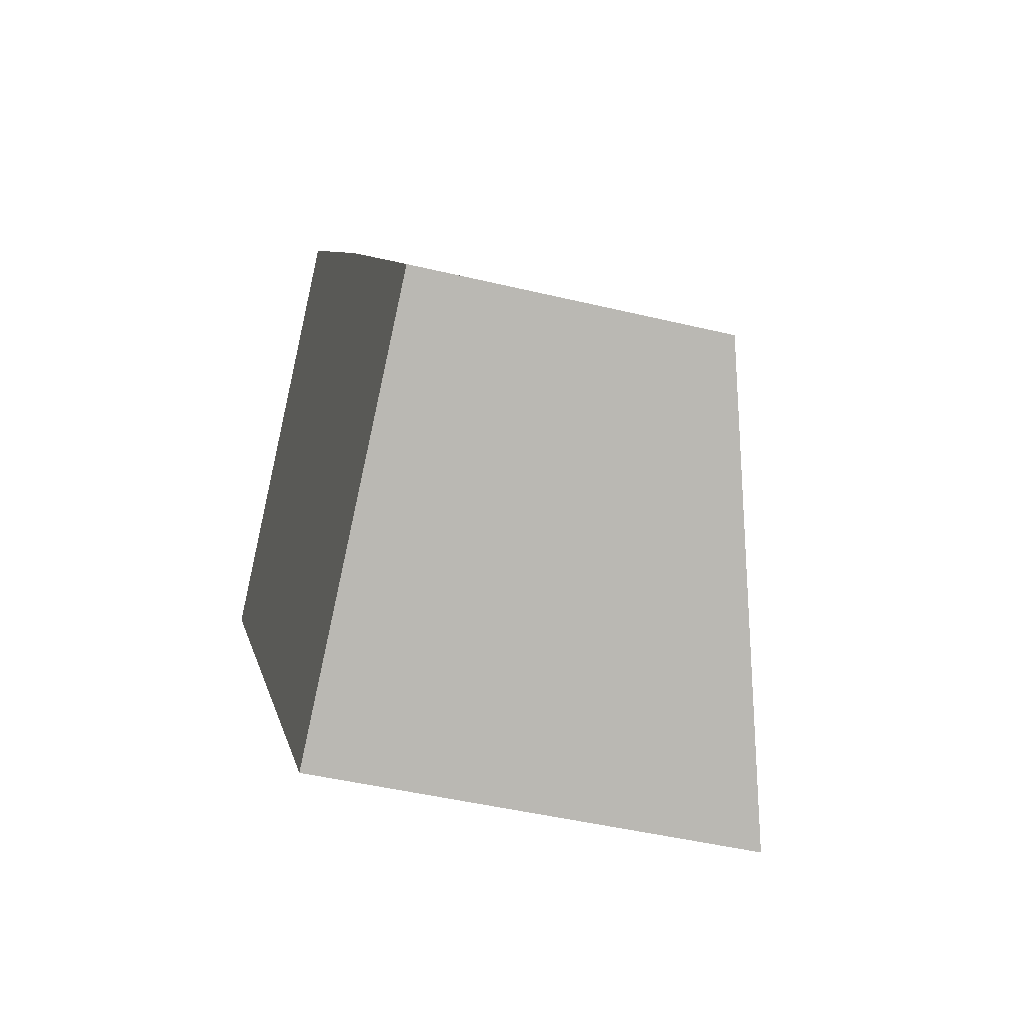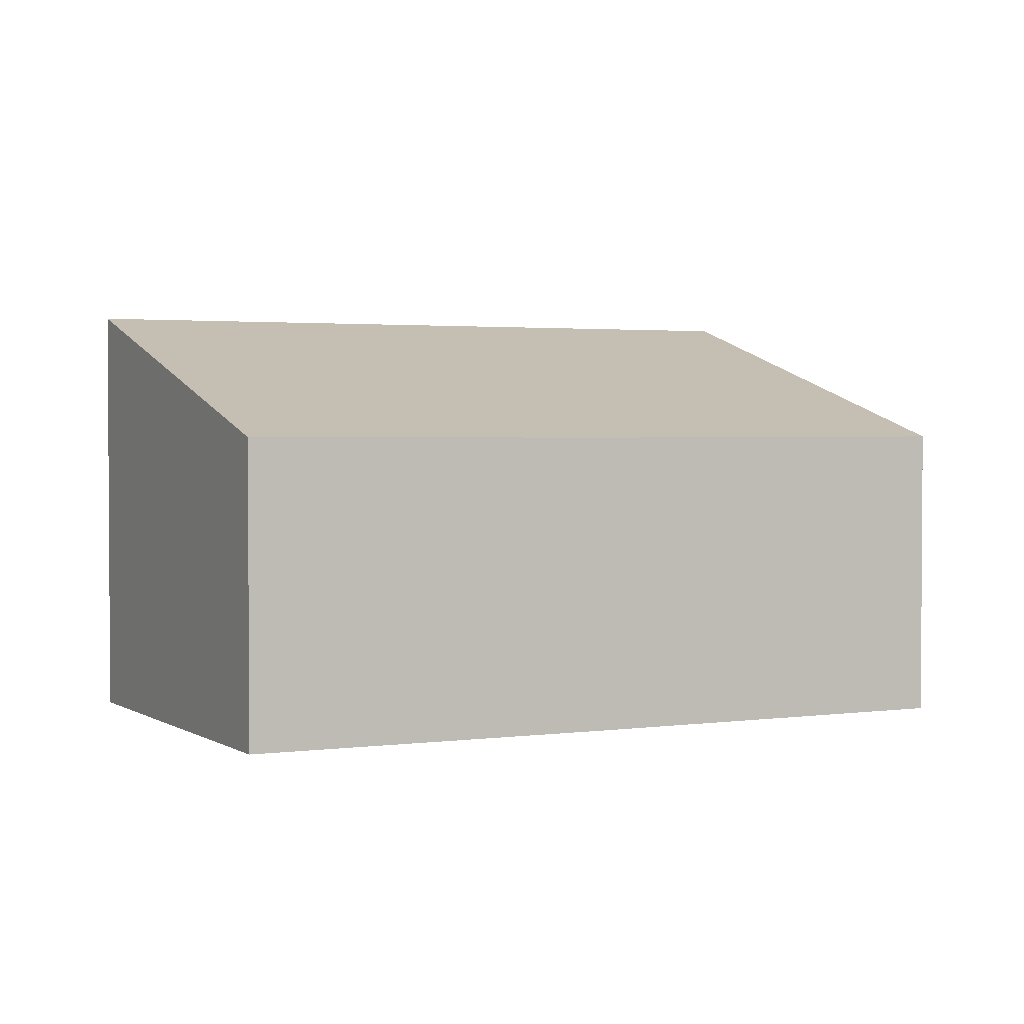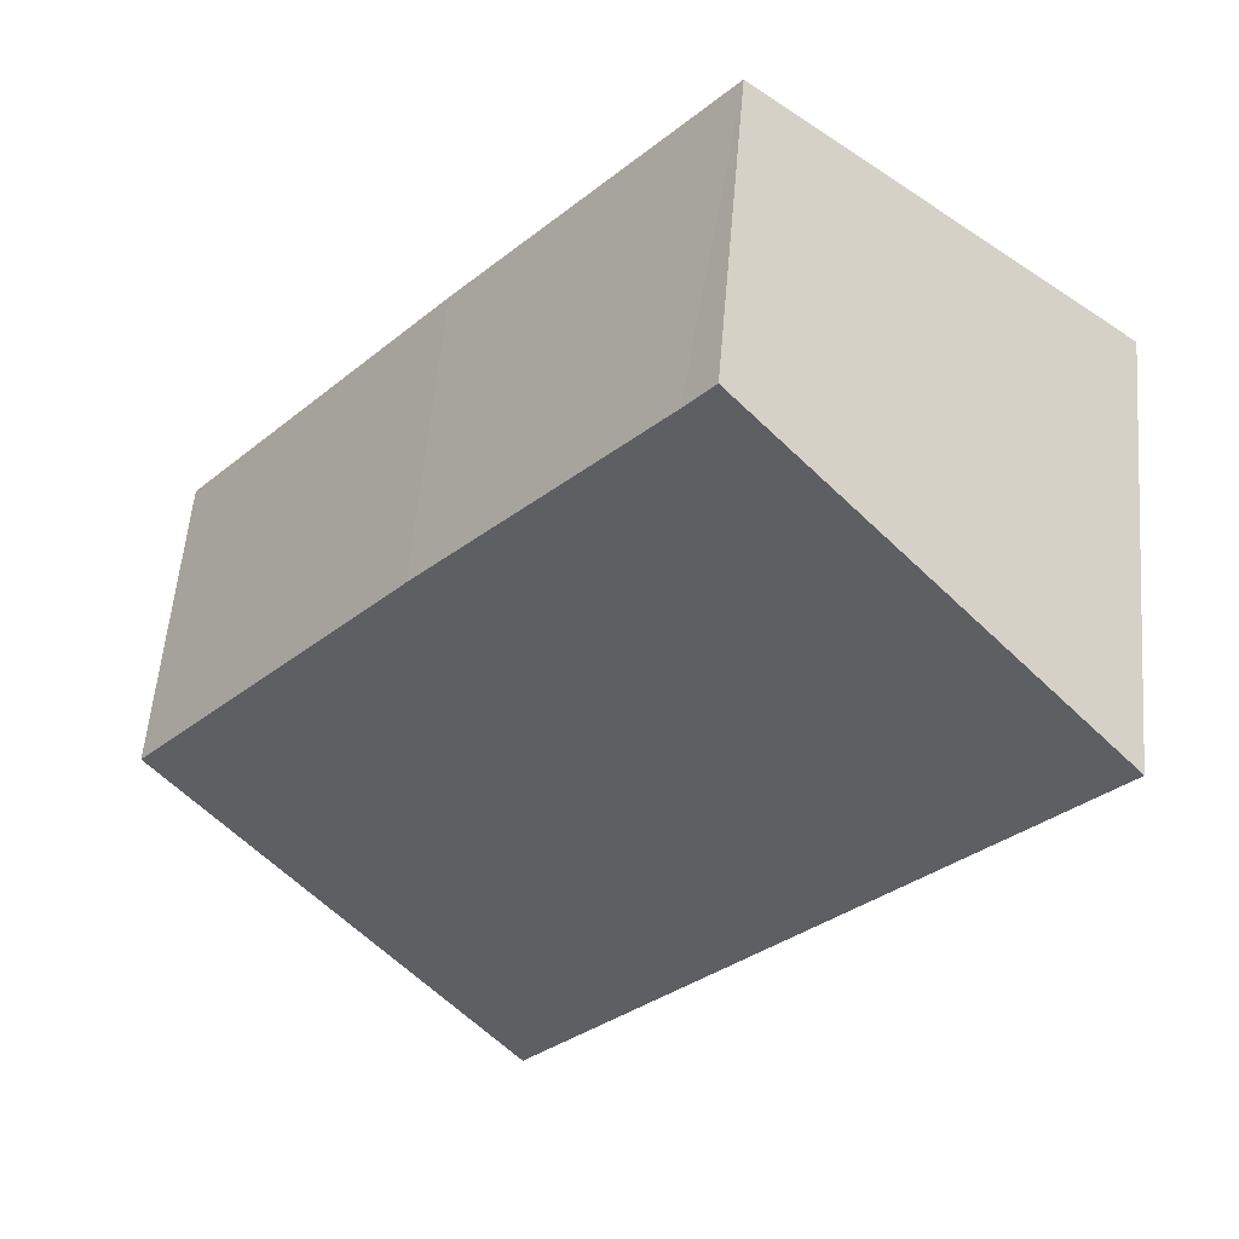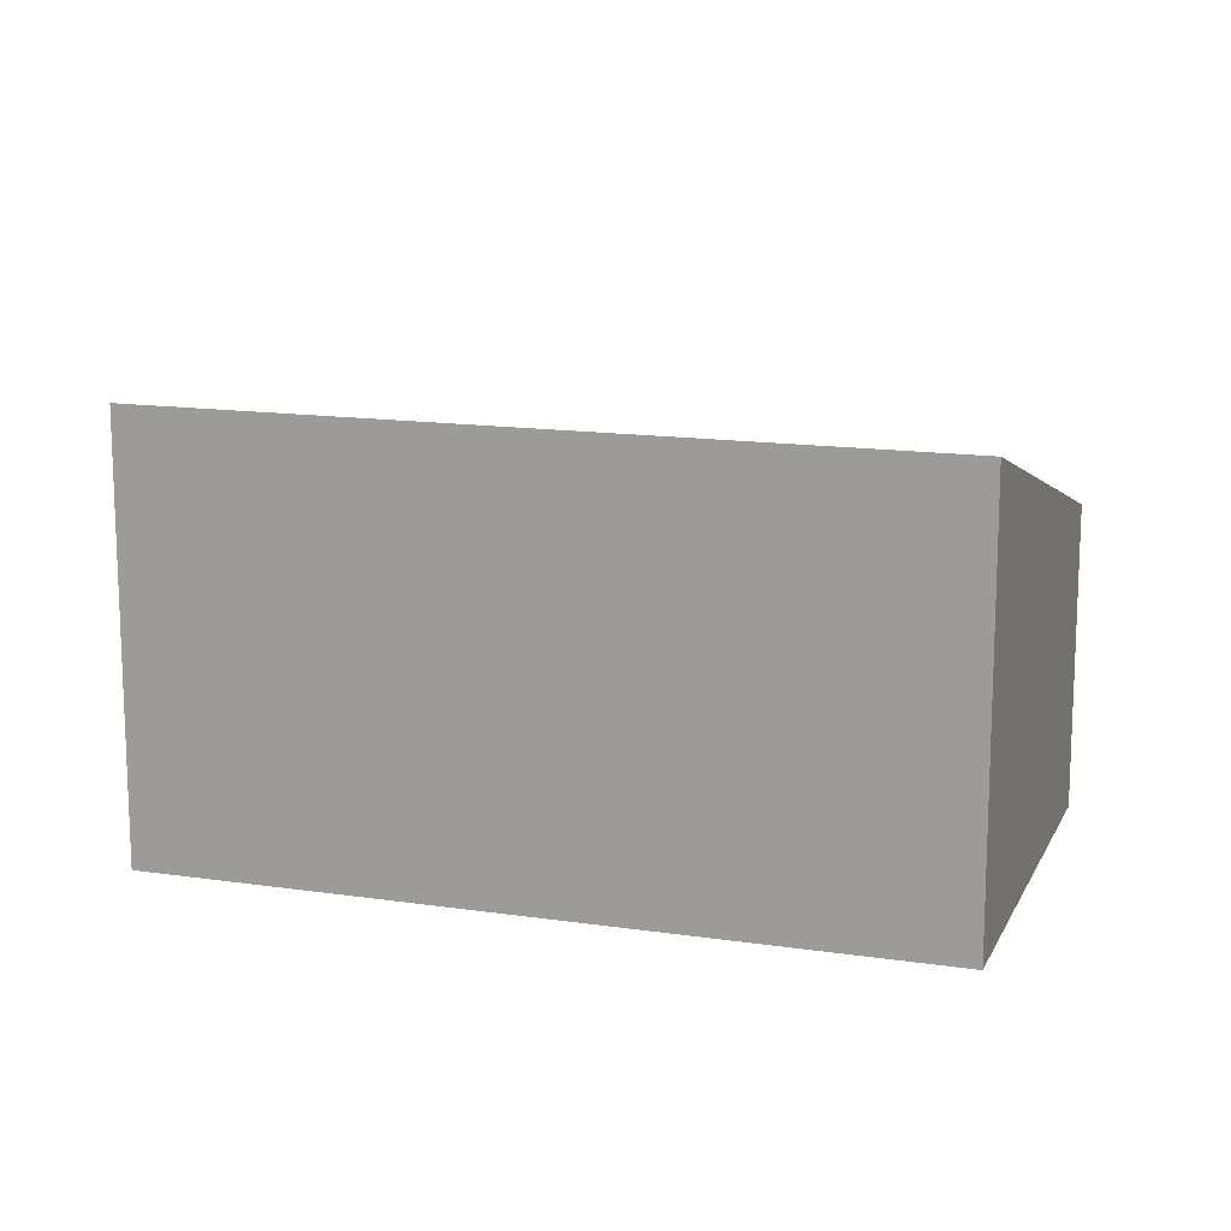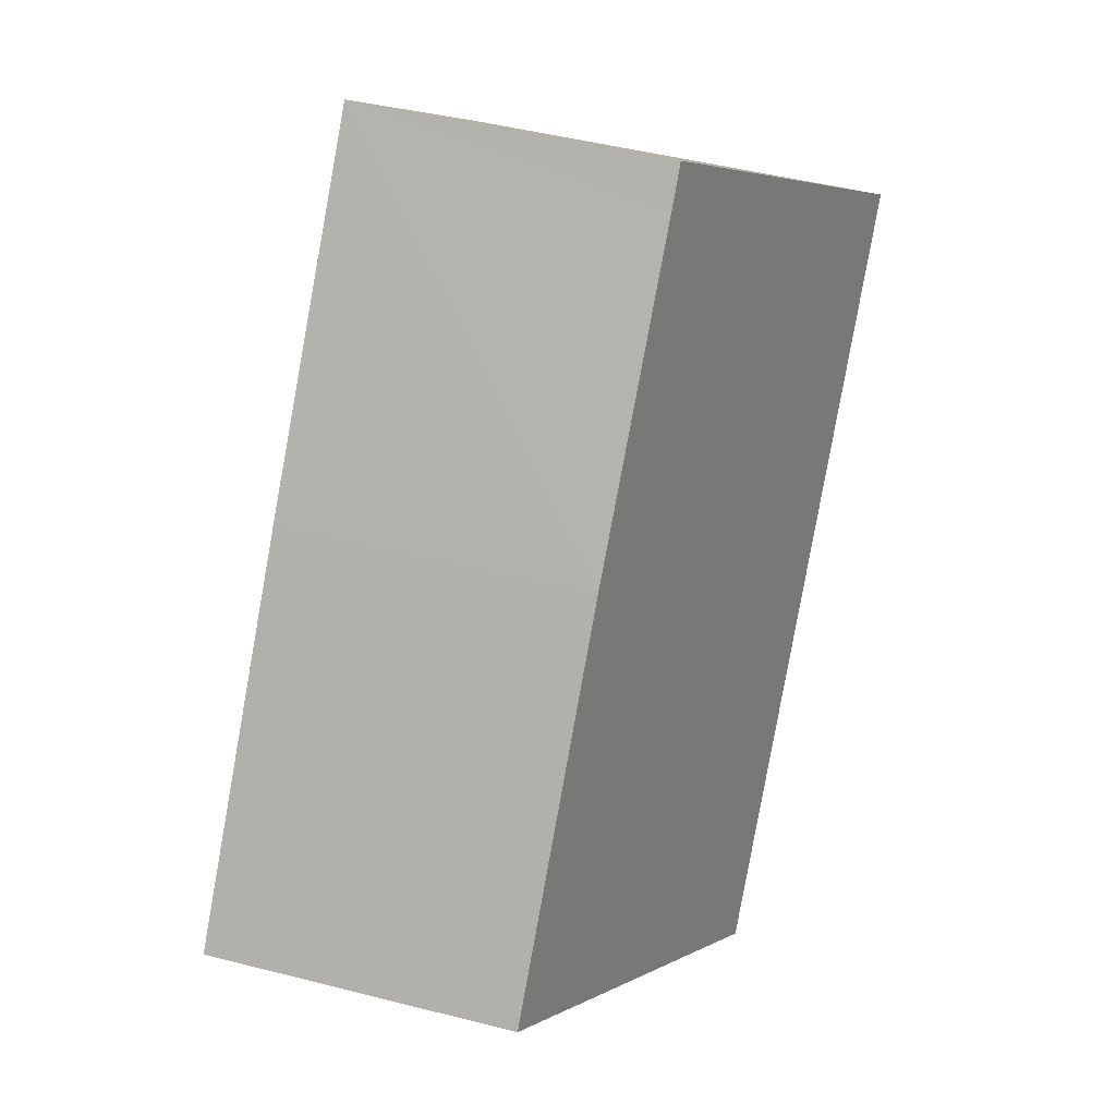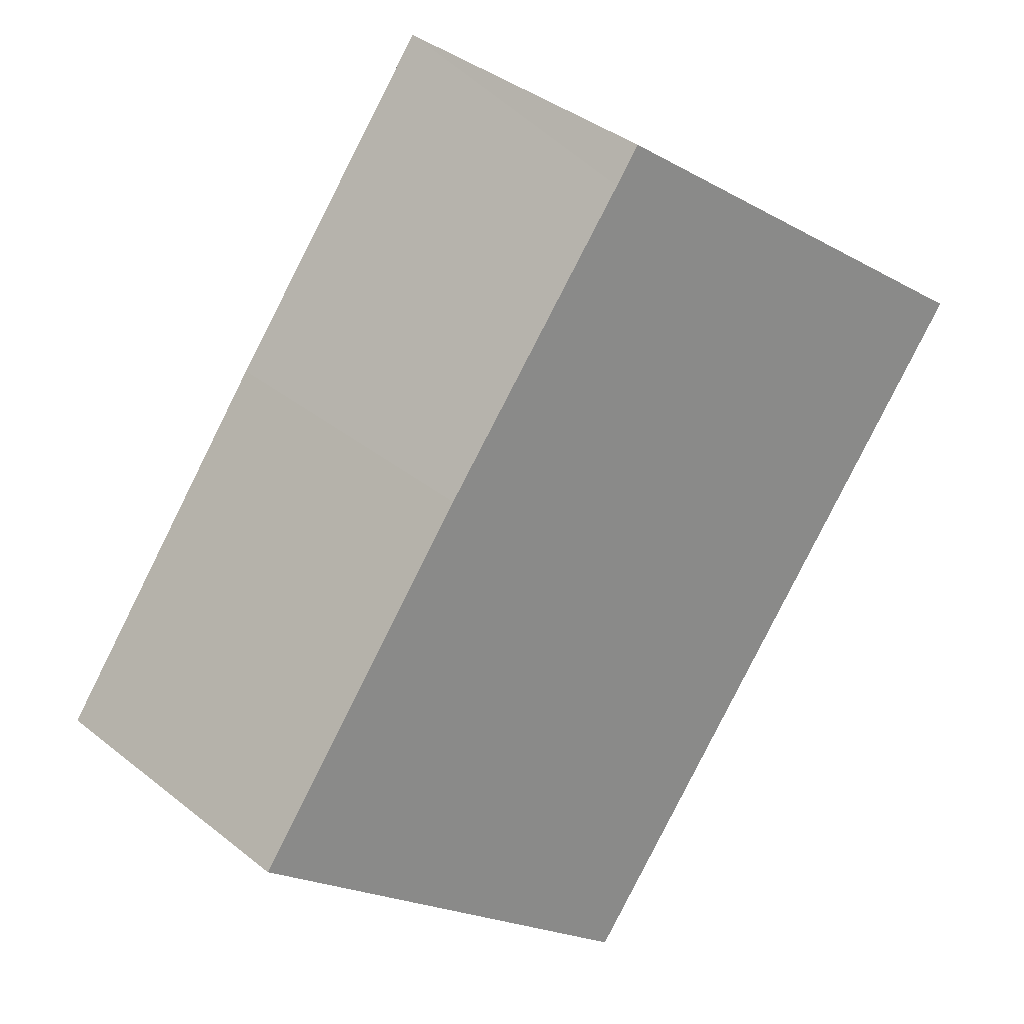
<metadata>
{"format":"obj","ext":"obj","renderer":"f3d","projection":"perspective","resolution":1024,"background":"white","views":[{"elev":-44.0,"azim":74.1,"up":"+Z"},{"elev":2.3,"azim":23.5,"up":"+Y"},{"elev":56.3,"azim":-175.2,"up":"+Z"},{"elev":14.4,"azim":-111.5,"up":"+Y"},{"elev":47.9,"azim":106.0,"up":"+Z"},{"elev":39.5,"azim":134.4,"up":"+Z"}]}
</metadata>
<code>
v  2.678 2.332 2.217
v  3.862 3.335 -4.665
v  0 3.335 2.042e-16
v  2.887 2.332 1.965
v  4.57 2.319 0.003
v  6.575 2.319 -2.419
v  3.862 2.856e-16 -4.665
v  6.575 1.481e-16 -2.419
v  0 0 0
v  2.678 -1.358e-16 2.217
v  4.57 -1.837e-19 0.003
v  2.887 -1.203e-16 1.965
g defaultobject
f 1 2 3
f 2 1 4
f 2 4 5
f 2 5 6
f 6 7 2
f 7 6 8
f 7 3 2
f 3 7 9
f 9 1 3
f 1 9 10
f 11 6 5
f 6 11 8
f 10 4 1
f 4 10 5
f 5 10 11
f 11 10 12
f 7 10 9
f 10 7 12
f 12 7 11
f 11 7 8

</code>
